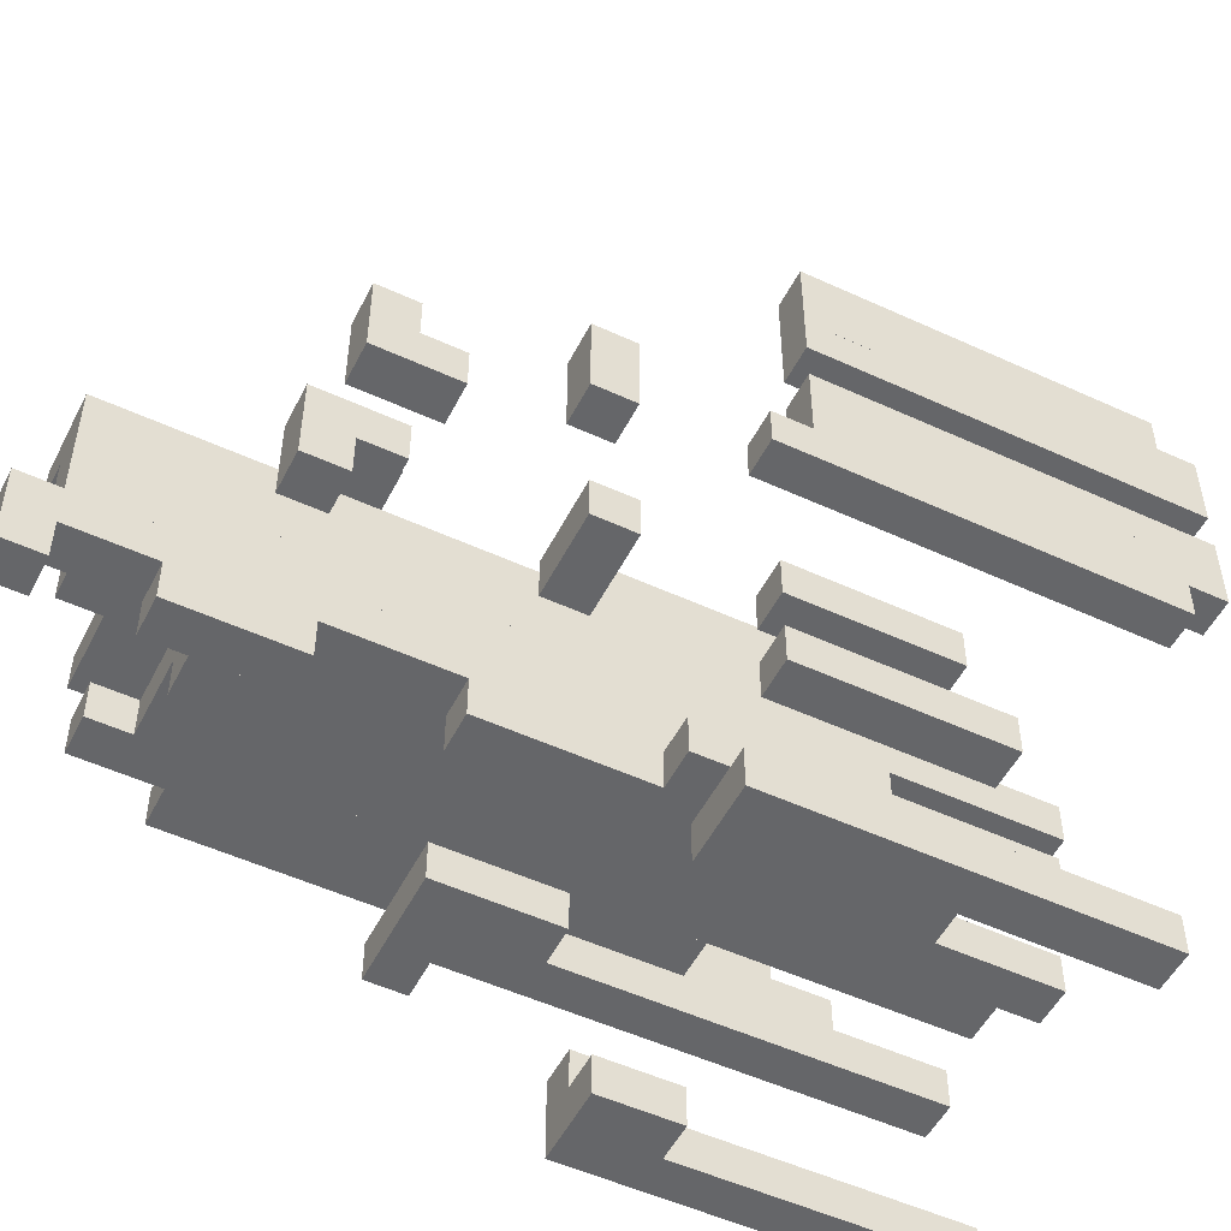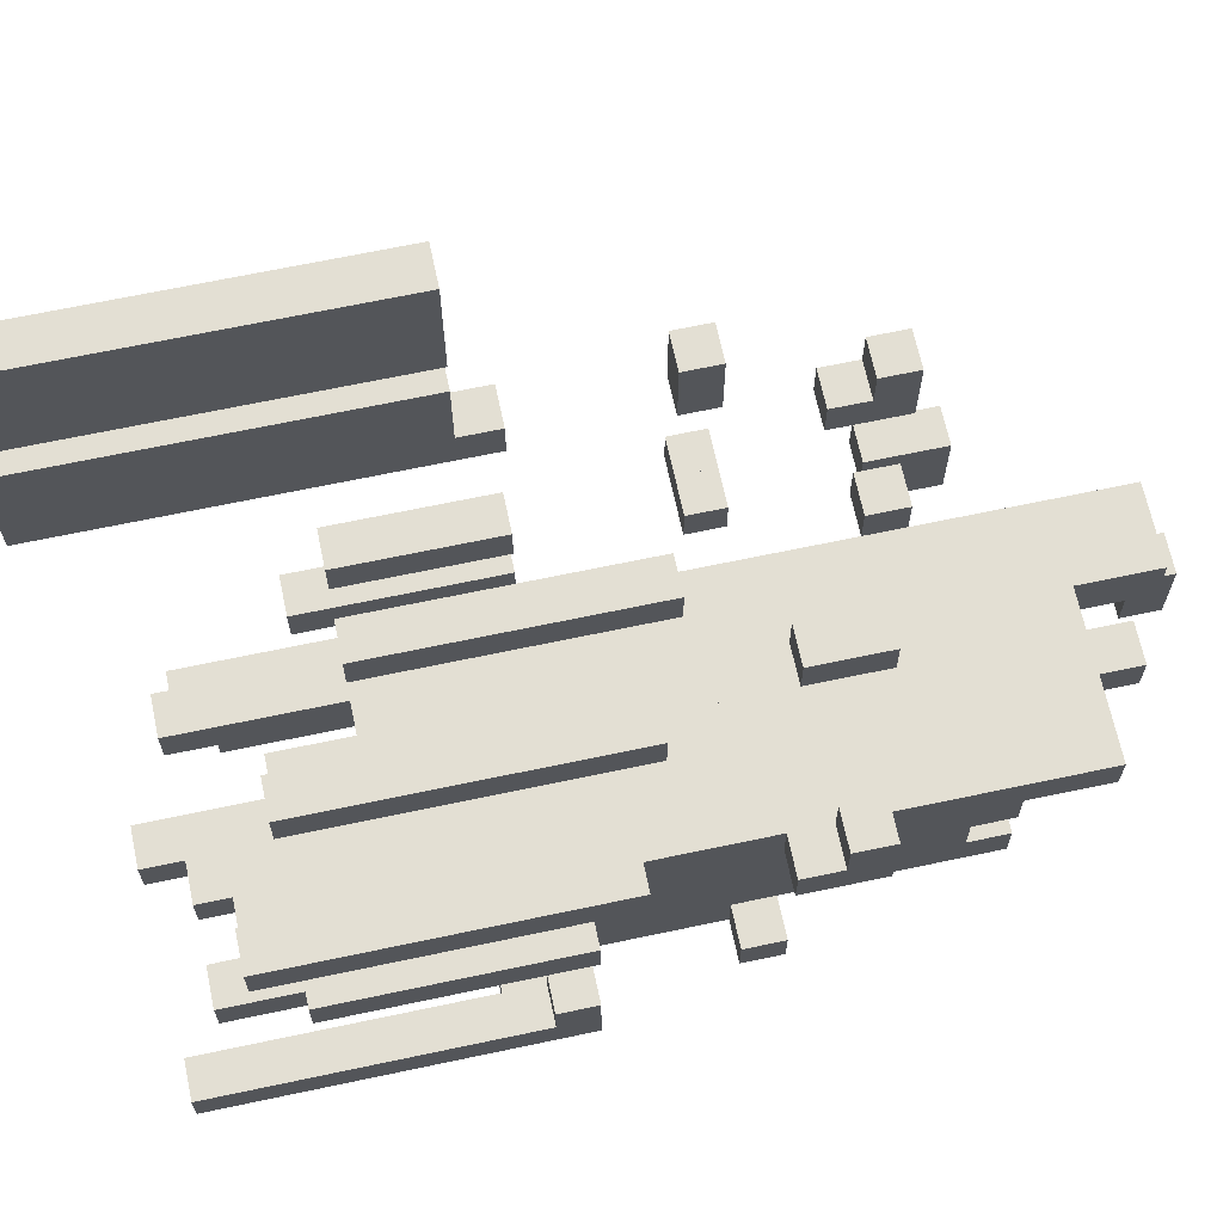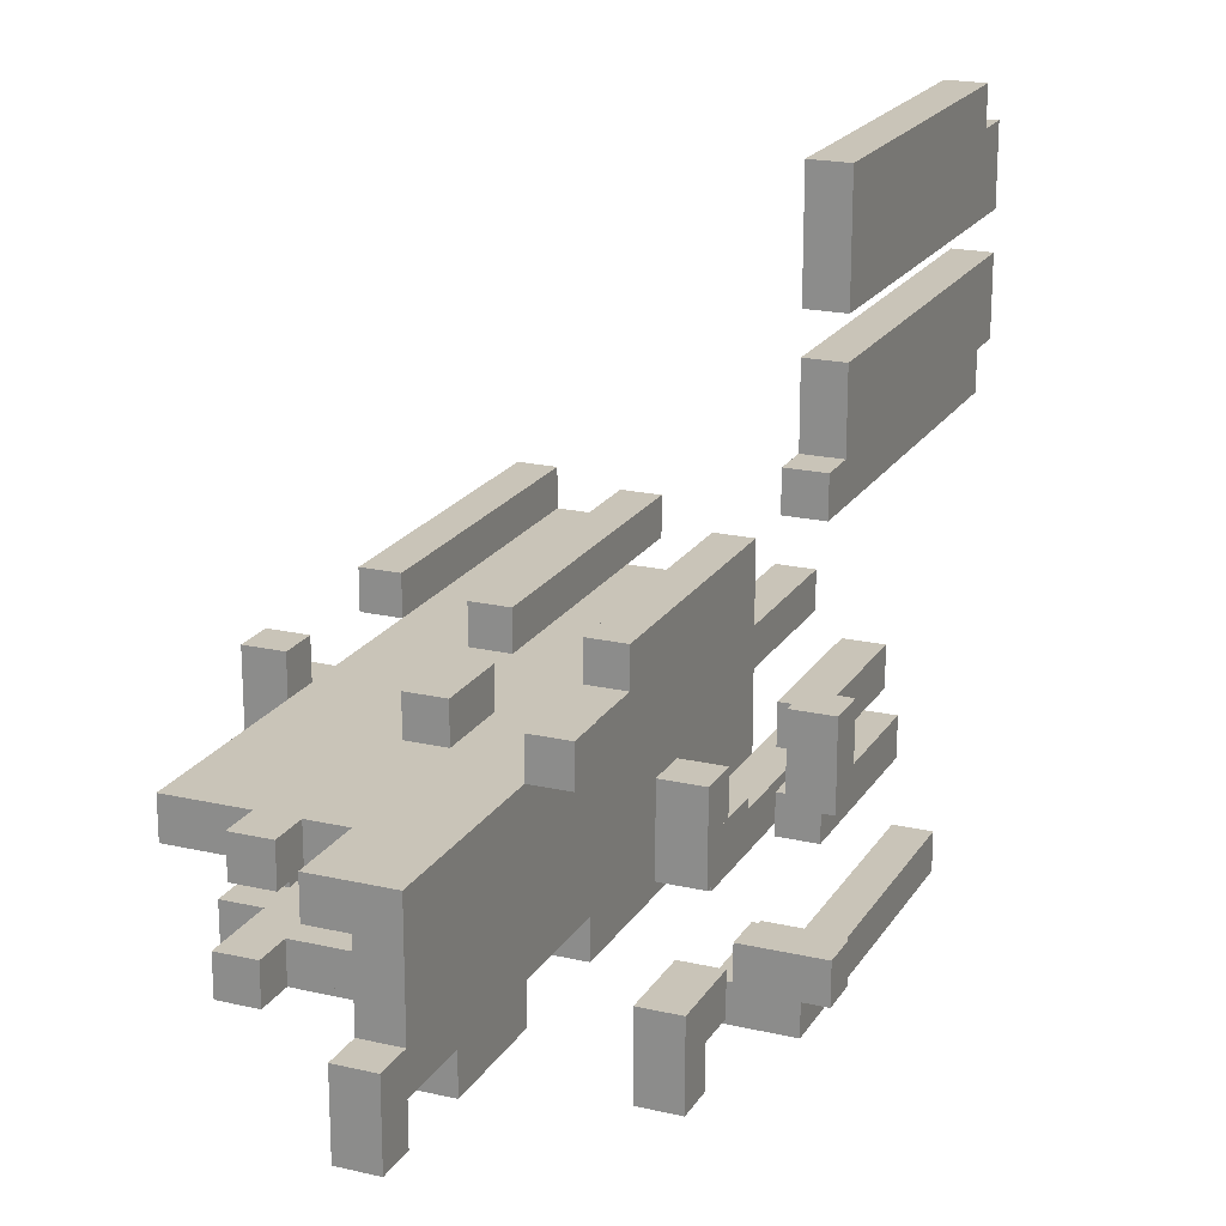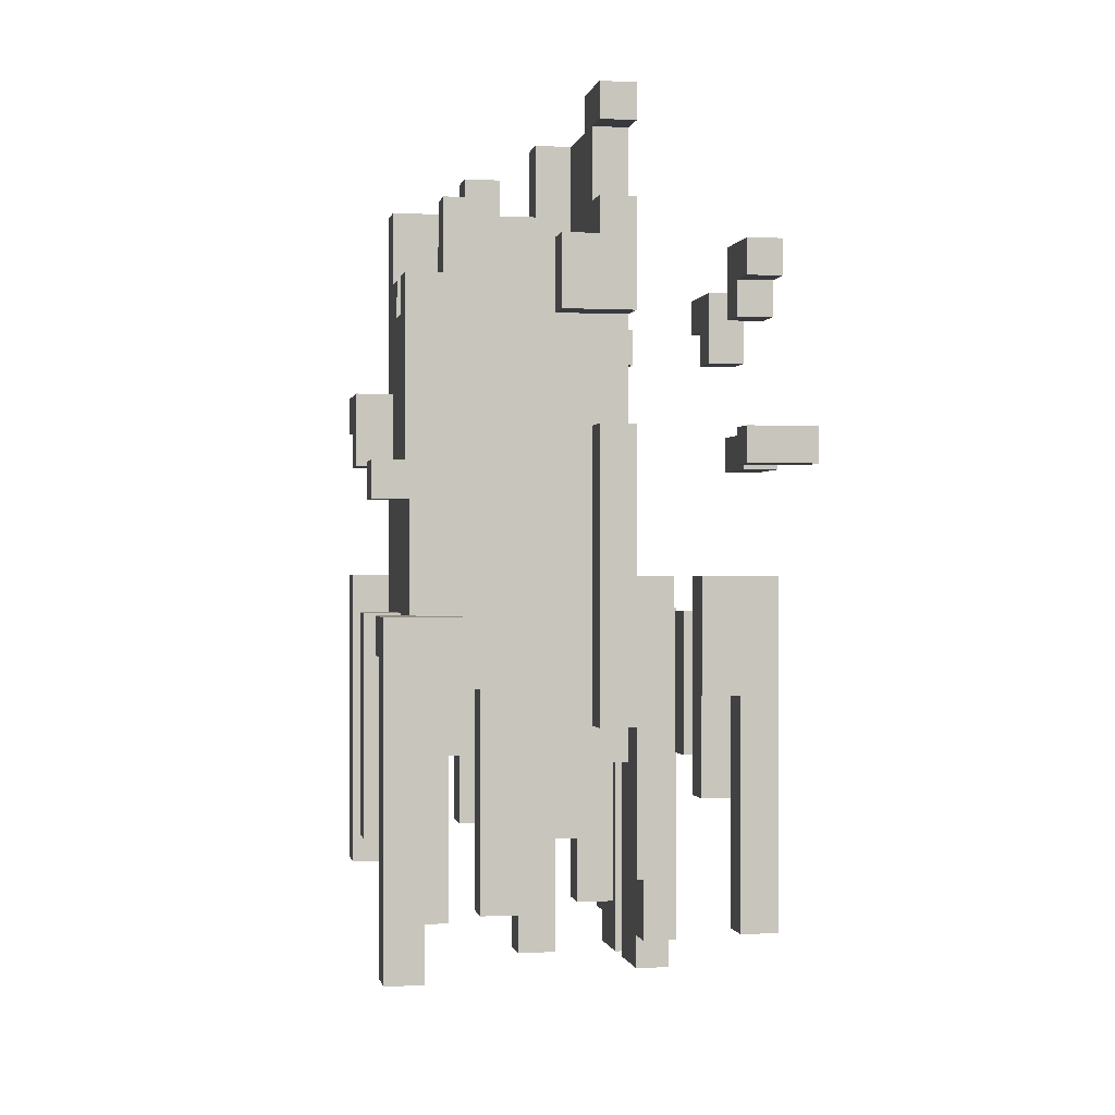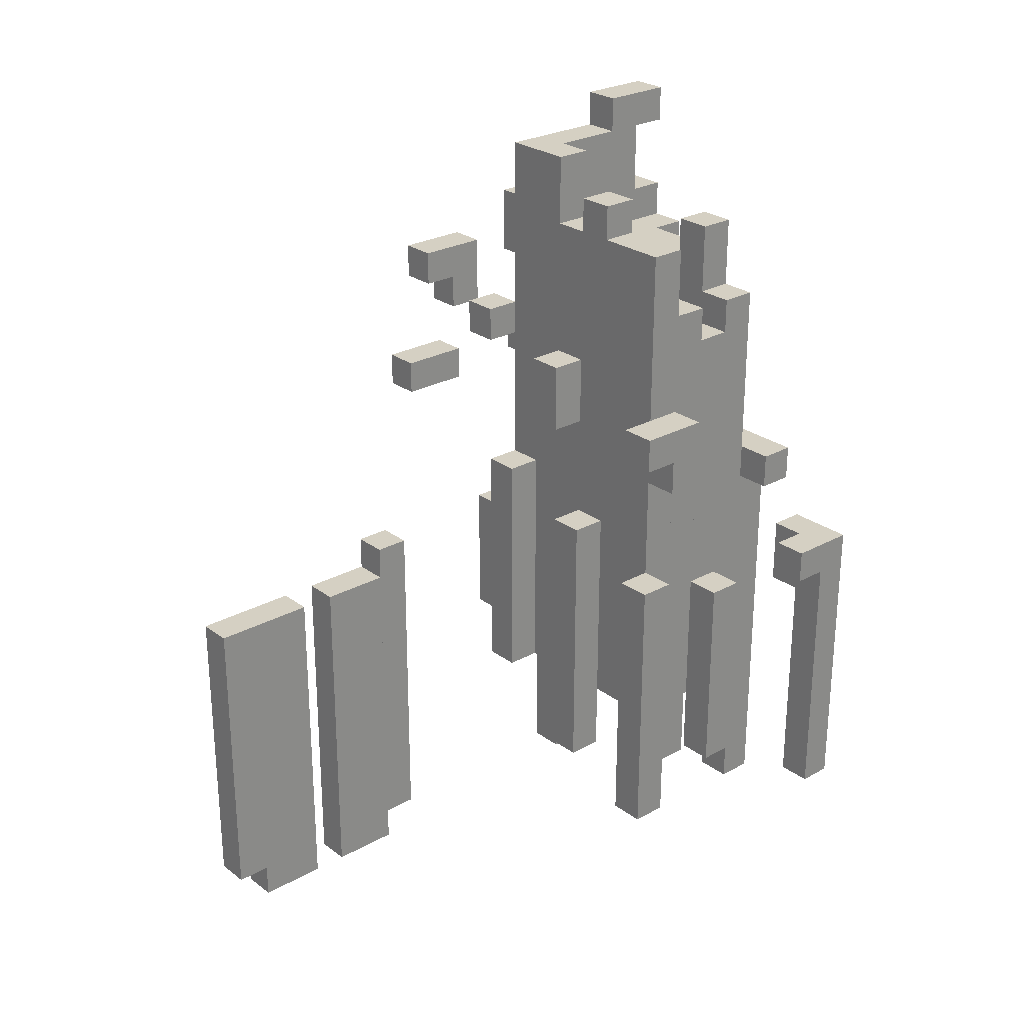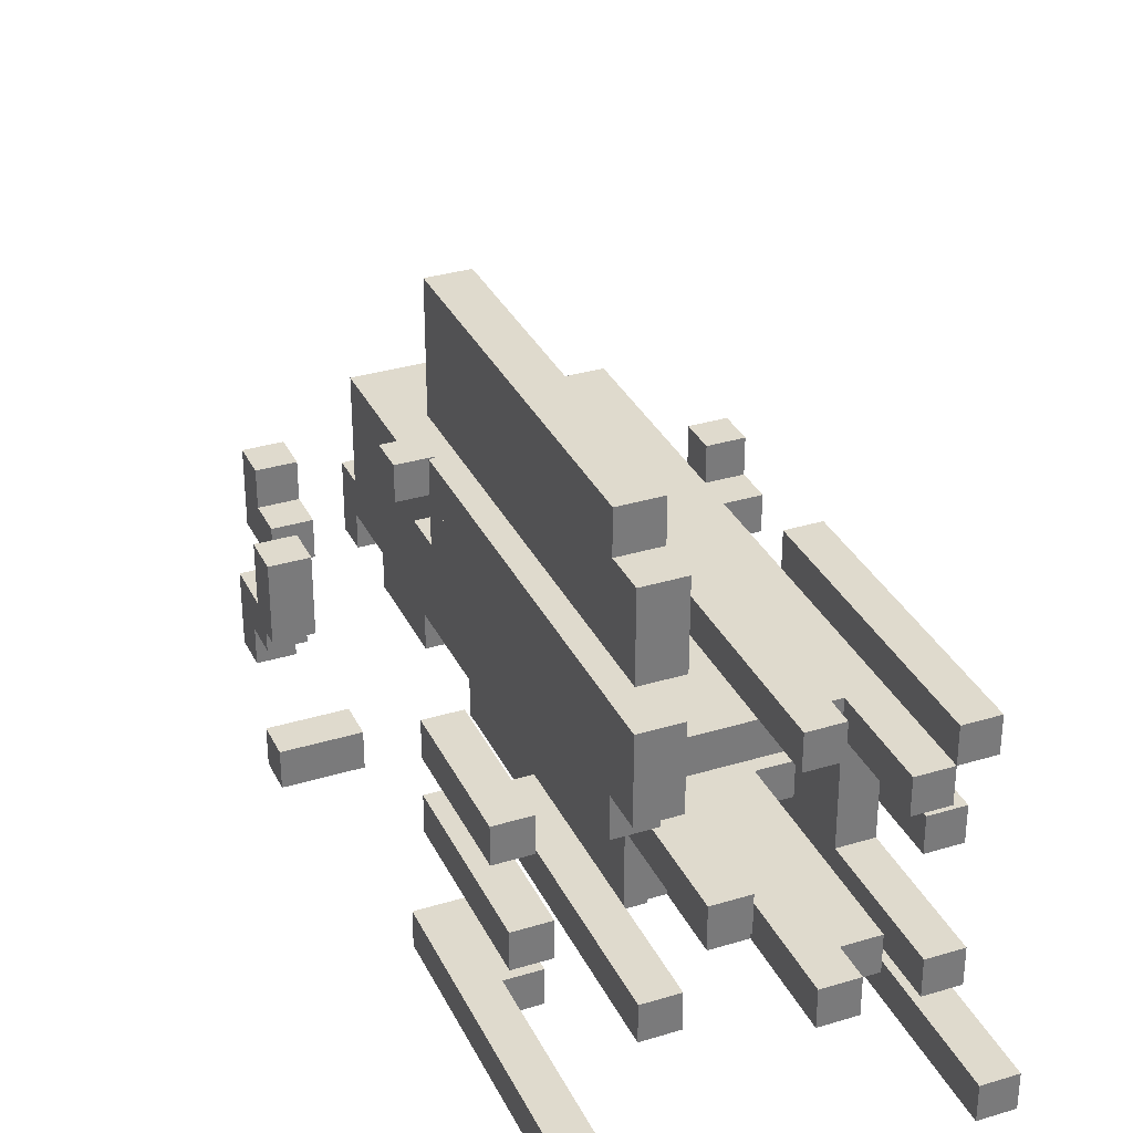
<metadata>
{"format":"obj","ext":"obj","renderer":"f3d","projection":"perspective","resolution":1024,"background":"white","views":[{"elev":-51.9,"azim":-116.5,"up":"+Z"},{"elev":66.9,"azim":78.0,"up":"+Z"},{"elev":20.1,"azim":-157.0,"up":"+Z"},{"elev":-0.2,"azim":169.4,"up":"+Y"},{"elev":26.3,"azim":49.1,"up":"+Y"},{"elev":32.8,"azim":-22.8,"up":"+Z"}]}
</metadata>
<code>
o Cube.002
v -5 -16 9
v -5 4 9
v -5 4 7
v -5 -16 7
v -3 4 7
v -3 -16 7
v -3 4 9
v -3 -16 9
v -5 -14 13
v -5 4 13
v -5 4 11
v -5 -14 11
v -3 4 11
v -3 -14 11
v -3 4 13
v -3 -14 13
v -5 -16 11
v -3 -16 11
v -5 -16 5
v -5 4 5
v -5 4 3
v -5 -16 3
v -3 -16 3
v -3 4 3
v -3 4 5
v -3 -16 5
v -5 4 1
v -5 -16 1
v -3 4 1
v -3 -16 1
v -5 -14 1
v -5 6 1
v -5 6 -1
v -5 -14 -1
v -3 6 -1
v -3 -14 -1
v -3 6 1
v -3 -14 1
v -5 -2 -9
v -5 6 -9
v -5 6 -11
v -5 -2 -11
v -3 6 -11
v -3 -2 -11
v -3 6 -9
v -3 -2 -9
v -5 -4 -13
v -5 6 -13
v -5 6 -15
v -5 -4 -15
v -3 6 -15
v -3 -4 -15
v -3 6 -13
v -3 -4 -13
v -5 -10 -21
v -5 8 -21
v -5 8 -23
v -5 -10 -23
v -3 8 -23
v -3 -10 -23
v -3 8 -21
v -3 -10 -21
v -3 2 -21
v -3 2 -23
v -1 8 -23
v -1 2 -23
v -1 8 -21
v -1 2 -21
v 11 2 -21
v 11 6 -21
v 11 6 -23
v 11 2 -23
v 13 6 -23
v 13 2 -23
v 13 6 -21
v 13 2 -21
v 13 -12 -21
v 13 -12 -23
v 15 6 -23
v 15 -12 -23
v 15 6 -21
v 15 -12 -21
v 13 4 -19
v 13 6 -19
v 13 4 -21
v 15 4 -21
v 15 6 -19
v 15 4 -19
v 13 -6 -11
v 13 6 -11
v 13 6 -13
v 13 -6 -13
v 15 6 -13
v 15 -6 -13
v 15 6 -11
v 15 -6 -11
v 13 -8 -5
v 13 8 -5
v 13 8 -7
v 13 -8 -7
v 15 8 -7
v 15 -8 -7
v 15 8 -5
v 15 -8 -5
v 7 -6 -5
v 7 10 -5
v 7 10 -7
v 7 -6 -7
v 9 10 -7
v 9 -6 -7
v 9 10 -5
v 9 -6 -5
v 1 -2 -5
v 1 12 -5
v 1 12 -7
v 1 -2 -7
v 3 12 -7
v 3 -2 -7
v 3 12 -5
v 3 -2 -5
v -9 14 -5
v -9 16 -5
v -9 16 -7
v -9 14 -7
v -7 16 -7
v -7 14 -7
v -7 16 -5
v -7 14 -5
v -9 16 -9
v -9 14 -9
v -7 16 -9
v -7 14 -9
v -9 14 -15
v -9 16 -15
v -9 16 -17
v -9 14 -17
v -7 16 -17
v -7 14 -17
v -7 16 -15
v -7 14 -15
v -5 16 -17
v -5 14 -17
v -5 16 -15
v -5 14 -15
v -1 -8 -15
v -1 8 -15
v -1 8 -17
v -1 -8 -17
v 1 8 -17
v 1 -8 -17
v 1 8 -15
v 1 -8 -15
v 1 9e-06 -15
v 1 16 -15
v 1 16 -17
v 1 1e-05 -17
v 3 16 -17
v 3 1e-05 -17
v 3 16 -15
v 3 9e-06 -15
v 9 8 -15
v 9 14 -15
v 9 14 -17
v 9 8 -17
v 11 14 -17
v 11 8 -17
v 11 14 -15
v 11 8 -15
v 11 -10 -15
v 11 -10 -17
v 13 14 -17
v 13 -10 -17
v 13 14 -15
v 13 -10 -15
v 13 12 -15
v 13 12 -17
v 15 14 -17
v 15 12 -17
v 15 14 -15
v 15 12 -15
v 13 14 -7
v 13 18 -7
v 13 18 -9
v 13 14 -9
v 15 18 -9
v 15 14 -9
v 15 18 -7
v 15 14 -7
v 13 16 -5
v 13 18 -5
v 13 16 -7
v 15 16 -7
v 15 18 -5
v 15 16 -5
v 5 16 -5
v 5 20 -5
v 5 20 -7
v 5 16 -7
v 7 20 -7
v 7 16 -7
v 7 20 -5
v 7 16 -5
v -1 20 -5
v -1 22 -5
v -1 22 -7
v -1 20 -7
v 1 22 -7
v 1 20 -7
v 1 22 -5
v 1 20 -5
v -7 22 -5
v -7 24 -5
v -7 24 -7
v -7 22 -7
v -5 24 -7
v -5 22 -7
v -5 24 -5
v -5 22 -5
v -7 20 -7
v -7 24 -9
v -7 20 -9
v -5 24 -9
v -5 20 -9
v -5 20 -7
v -7 22 -13
v -7 26 -13
v -7 26 -15
v -7 22 -15
v -5 26 -15
v -5 22 -15
v -5 26 -13
v -5 22 -13
v -7 24 -15
v -7 26 -17
v -7 24 -17
v -5 26 -17
v -5 24 -17
v -5 24 -15
v 1 22 -15
v 1 28 -15
v 1 28 -17
v 1 22 -17
v 3 28 -17
v 3 22 -17
v 3 28 -15
v 3 22 -15
v 3 26 -15
v 3 26 -17
v 5 26 -17
v 5 22 -17
v 5 26 -15
v 5 22 -15
v 3 -6 -13
v 3 26 -13
v 3 -6 -15
v 5 -6 -15
v 5 26 -13
v 5 -6 -13
v 5 -12 -13
v 5 -12 -15
v 7 26 -15
v 7 -12 -15
v 7 26 -13
v 7 -12 -13
v 7 -10 -13
v 7 -10 -15
v 9 26 -15
v 9 -10 -15
v 9 26 -13
v 9 -10 -13
v 9 2 -13
v 9 28 -13
v 9 28 -15
v 9 2 -15
v 11 28 -15
v 11 2 -15
v 11 28 -13
v 11 2 -13
v 11 -2 -13
v 11 24 -13
v 11 24 -15
v 11 -2 -15
v 13 24 -15
v 13 -2 -15
v 13 24 -13
v 13 -2 -13
v 11 -2 -11
v 11 22 -11
v 11 22 -13
v 13 22 -13
v 13 22 -11
v 13 -2 -11
v 11 -2 -9
v 11 24 -9
v 11 24 -11
v 13 24 -11
v 13 24 -9
v 13 -2 -9
v 11 -8 -7
v 11 28 -7
v 11 28 -9
v 11 -8 -9
v 13 28 -9
v 13 -8 -9
v 13 28 -7
v 9 -2 -7
v 9 28 -7
v 9 28 -9
v 9 -2 -9
v 11 -2 -7
v 7 -2 -7
v 7 30 -7
v 7 30 -9
v 7 -2 -9
v 9 30 -9
v 9 30 -7
v 5 -2 -7
v 5 28 -7
v 5 28 -9
v 5 -2 -9
v 7 28 -9
v 7 28 -7
v 3 32 -7
v 3 32 -9
v 3 -2 -9
v 5 32 -9
v 5 32 -7
v 1 32 -7
v 1 32 -9
v 1 -2 -9
v 1 -10 -9
v 1 32 -11
v 1 -10 -11
v 3 32 -11
v 3 -10 -11
v 3 -10 -9
v 1 -2 -11
v 1 32 -13
v 1 -2 -13
v 3 32 -13
v 3 -2 -13
v 3 -2 -11
v 1 34 -13
v 1 34 -15
v 1 -2 -15
v 3 34 -15
v 3 -2 -15
v 3 34 -13
v 1 32 -15
v 1 34 -17
v 1 32 -17
v 3 34 -17
v 3 32 -17
v 3 32 -15
f 1 2 3 4
f 4 3 5 6
f 6 5 7 8
f 8 7 2 1
f 4 6 8 1
f 5 3 2 7
f 9 10 11 12
f 12 11 13 14
f 14 13 15 16
f 16 15 10 9
f 12 14 16 9
f 13 11 10 15
f 17 11 2 1
f 8 7 13 18
f 18 13 11 17
f 1 8 18 17
f 7 2 11 13
f 19 20 21 22
f 23 24 25 26
f 26 25 20 19
f 22 23 26 19
f 24 21 20 25
f 22 21 27 28
f 28 27 29 30
f 30 29 24 23
f 23 24 21 22
f 28 30 23 22
f 29 27 21 24
f 31 32 33 34
f 34 33 35 36
f 36 35 37 38
f 38 37 32 31
f 34 36 38 31
f 35 33 32 37
f 39 40 41 42
f 42 41 43 44
f 44 43 45 46
f 46 45 40 39
f 42 44 46 39
f 43 41 40 45
f 47 48 49 50
f 50 49 51 52
f 52 51 53 54
f 54 53 48 47
f 50 52 54 47
f 51 49 48 53
f 55 56 57 58
f 58 57 59 60
f 60 59 61 62
f 62 61 56 55
f 58 60 62 55
f 59 57 56 61
f 63 61 59 64
f 64 59 65 66
f 66 65 67 68
f 68 67 61 63
f 64 66 68 63
f 65 59 61 67
f 69 70 71 72
f 72 71 73 74
f 74 73 75 76
f 76 75 70 69
f 72 74 76 69
f 73 71 70 75
f 77 75 73 78
f 78 73 79 80
f 80 79 81 82
f 82 81 75 77
f 78 80 82 77
f 79 73 75 81
f 83 84 75 85
f 85 75 81 86
f 86 81 87 88
f 88 87 84 83
f 85 86 88 83
f 81 75 84 87
f 89 90 91 92
f 92 91 93 94
f 94 93 95 96
f 96 95 90 89
f 92 94 96 89
f 93 91 90 95
f 97 98 99 100
f 100 99 101 102
f 102 101 103 104
f 104 103 98 97
f 100 102 104 97
f 101 99 98 103
f 105 106 107 108
f 108 107 109 110
f 110 109 111 112
f 112 111 106 105
f 108 110 112 105
f 109 107 106 111
f 113 114 115 116
f 116 115 117 118
f 118 117 119 120
f 120 119 114 113
f 116 118 120 113
f 117 115 114 119
f 121 122 123 124
f 124 123 125 126
f 126 125 127 128
f 128 127 122 121
f 124 126 128 121
f 125 123 122 127
f 124 123 129 130
f 130 129 131 132
f 132 131 125 126
f 130 132 126 124
f 131 129 123 125
f 133 134 135 136
f 136 135 137 138
f 138 137 139 140
f 140 139 134 133
f 136 138 140 133
f 137 135 134 139
f 138 137 141 142
f 142 141 143 144
f 144 143 139 140
f 138 142 144 140
f 141 137 139 143
f 145 146 147 148
f 148 147 149 150
f 150 149 151 152
f 152 151 146 145
f 148 150 152 145
f 149 147 146 151
f 153 154 155 156
f 156 155 157 158
f 158 157 159 160
f 160 159 154 153
f 156 158 160 153
f 157 155 154 159
f 161 162 163 164
f 164 163 165 166
f 166 165 167 168
f 168 167 162 161
f 164 166 168 161
f 165 163 162 167
f 169 167 165 170
f 170 165 171 172
f 172 171 173 174
f 174 173 167 169
f 170 172 174 169
f 171 165 167 173
f 175 173 171 176
f 176 171 177 178
f 178 177 179 180
f 180 179 173 175
f 176 178 180 175
f 177 171 173 179
f 181 182 183 184
f 184 183 185 186
f 186 185 187 188
f 188 187 182 181
f 184 186 188 181
f 185 183 182 187
f 189 190 182 191
f 191 182 187 192
f 192 187 193 194
f 194 193 190 189
f 191 192 194 189
f 187 182 190 193
f 195 196 197 198
f 198 197 199 200
f 200 199 201 202
f 202 201 196 195
f 198 200 202 195
f 199 197 196 201
f 203 204 205 206
f 206 205 207 208
f 208 207 209 210
f 210 209 204 203
f 206 208 210 203
f 207 205 204 209
f 211 212 213 214
f 214 213 215 216
f 216 215 217 218
f 218 217 212 211
f 214 216 218 211
f 215 213 212 217
f 219 213 220 221
f 221 220 222 223
f 223 222 215 224
f 224 215 213 219
f 221 223 224 219
f 222 220 213 215
f 225 226 227 228
f 228 227 229 230
f 230 229 231 232
f 232 231 226 225
f 228 230 232 225
f 229 227 226 231
f 233 227 234 235
f 235 234 236 237
f 237 236 229 238
f 238 229 227 233
f 235 237 238 233
f 236 234 227 229
f 239 240 241 242
f 242 241 243 244
f 244 243 245 246
f 246 245 240 239
f 242 244 246 239
f 243 241 240 245
f 246 247 248 244
f 244 248 249 250
f 250 249 251 252
f 252 251 247 246
f 244 250 252 246
f 249 248 247 251
f 253 254 247 255
f 255 247 251 256
f 256 251 257 258
f 258 257 254 253
f 255 256 258 253
f 251 247 254 257
f 259 257 251 260
f 260 251 261 262
f 262 261 263 264
f 264 263 257 259
f 260 262 264 259
f 261 251 257 263
f 265 263 261 266
f 266 261 267 268
f 268 267 269 270
f 270 269 263 265
f 266 268 270 265
f 267 261 263 269
f 271 272 273 274
f 274 273 275 276
f 276 275 277 278
f 278 277 272 271
f 274 276 278 271
f 275 273 272 277
f 279 280 281 282
f 282 281 283 284
f 284 283 285 286
f 286 285 280 279
f 282 284 286 279
f 283 281 280 285
f 287 288 289 279
f 279 289 290 286
f 286 290 291 292
f 292 291 288 287
f 279 286 292 287
f 290 289 288 291
f 293 294 295 287
f 287 295 296 292
f 292 296 297 298
f 298 297 294 293
f 287 292 298 293
f 296 295 294 297
f 299 300 301 302
f 302 301 303 304
f 304 303 305 100
f 100 305 300 299
f 302 304 100 299
f 303 301 300 305
f 306 307 308 309
f 309 308 301 293
f 293 301 300 310
f 310 300 307 306
f 309 293 310 306
f 301 308 307 300
f 311 312 313 314
f 314 313 315 309
f 309 315 316 306
f 306 316 312 311
f 314 309 306 311
f 315 313 312 316
f 317 318 319 320
f 320 319 321 314
f 314 321 322 311
f 311 322 318 317
f 320 314 311 317
f 321 319 318 322
f 118 323 324 325
f 325 324 326 320
f 320 326 327 317
f 317 327 323 118
f 325 320 317 118
f 326 324 323 327
f 116 328 329 330
f 330 329 324 325
f 118 323 328 116
f 330 325 118 116
f 324 329 328 323
f 331 329 332 333
f 333 332 334 335
f 335 334 324 336
f 336 324 329 331
f 333 335 336 331
f 334 332 329 324
f 337 332 338 339
f 339 338 340 341
f 341 340 334 342
f 342 334 332 337
f 339 341 342 337
f 340 338 332 334
f 339 343 344 345
f 345 344 346 347
f 347 346 348 341
f 341 348 343 339
f 345 347 341 339
f 346 344 343 348
f 349 344 350 351
f 351 350 352 353
f 353 352 346 354
f 354 346 344 349
f 351 353 354 349
f 352 350 344 346

</code>
